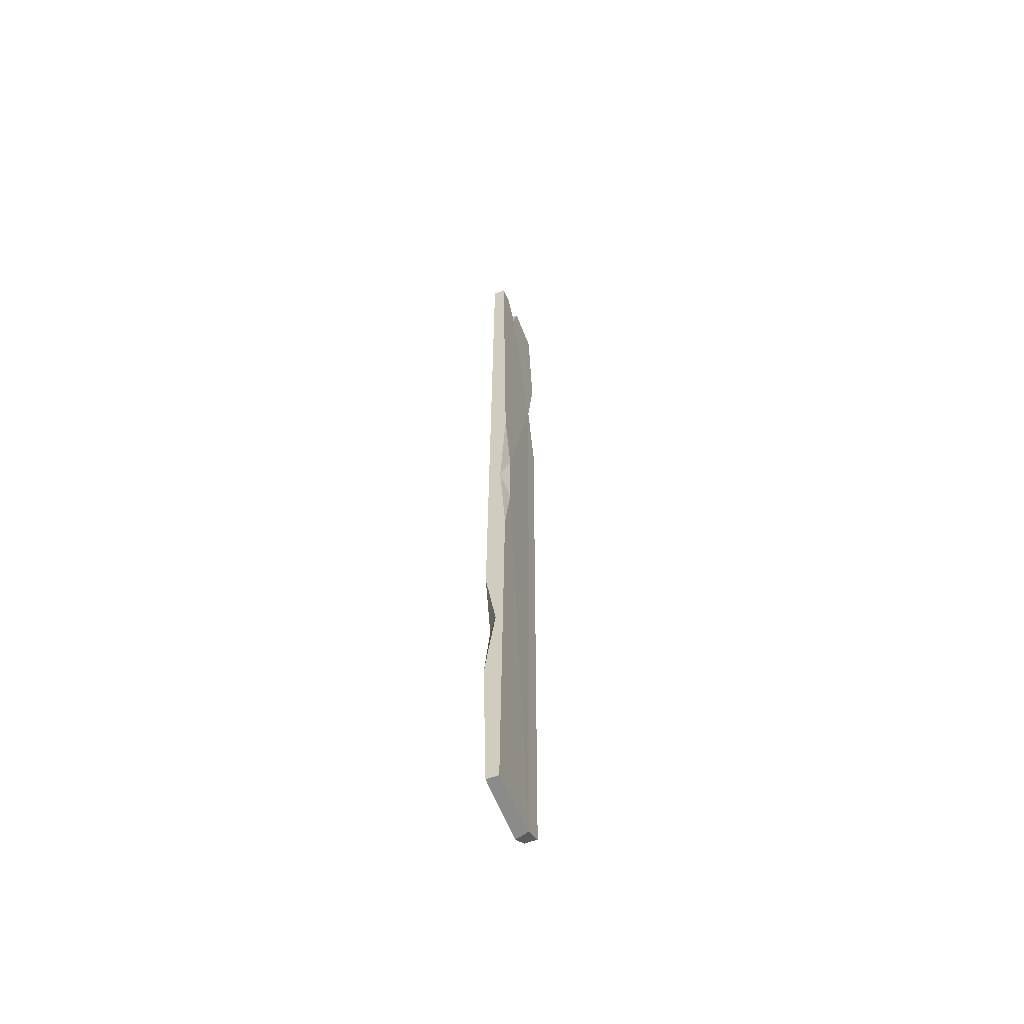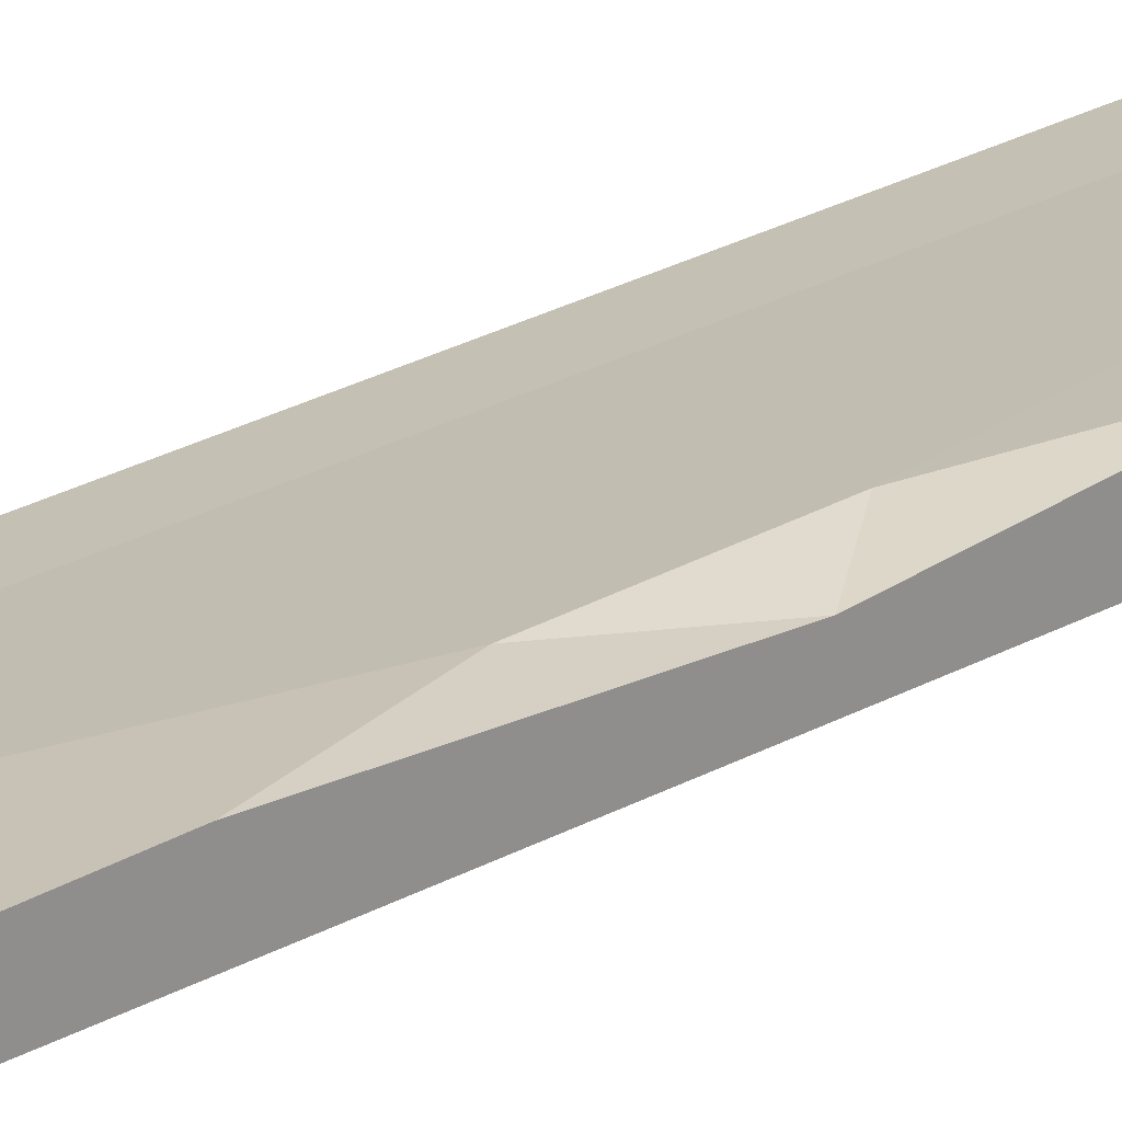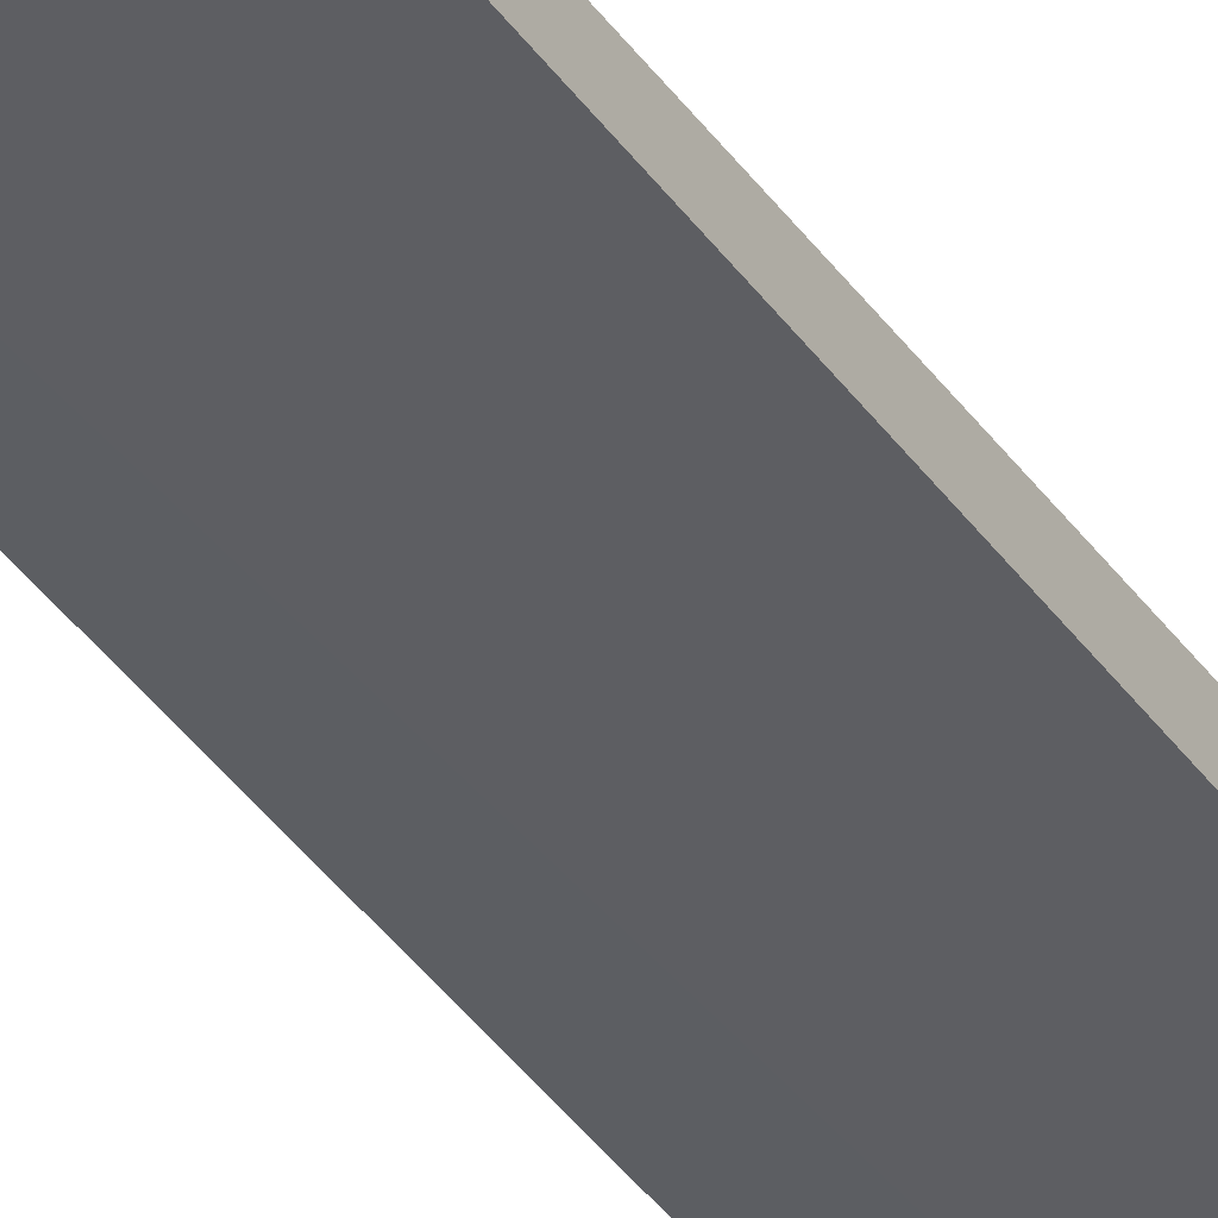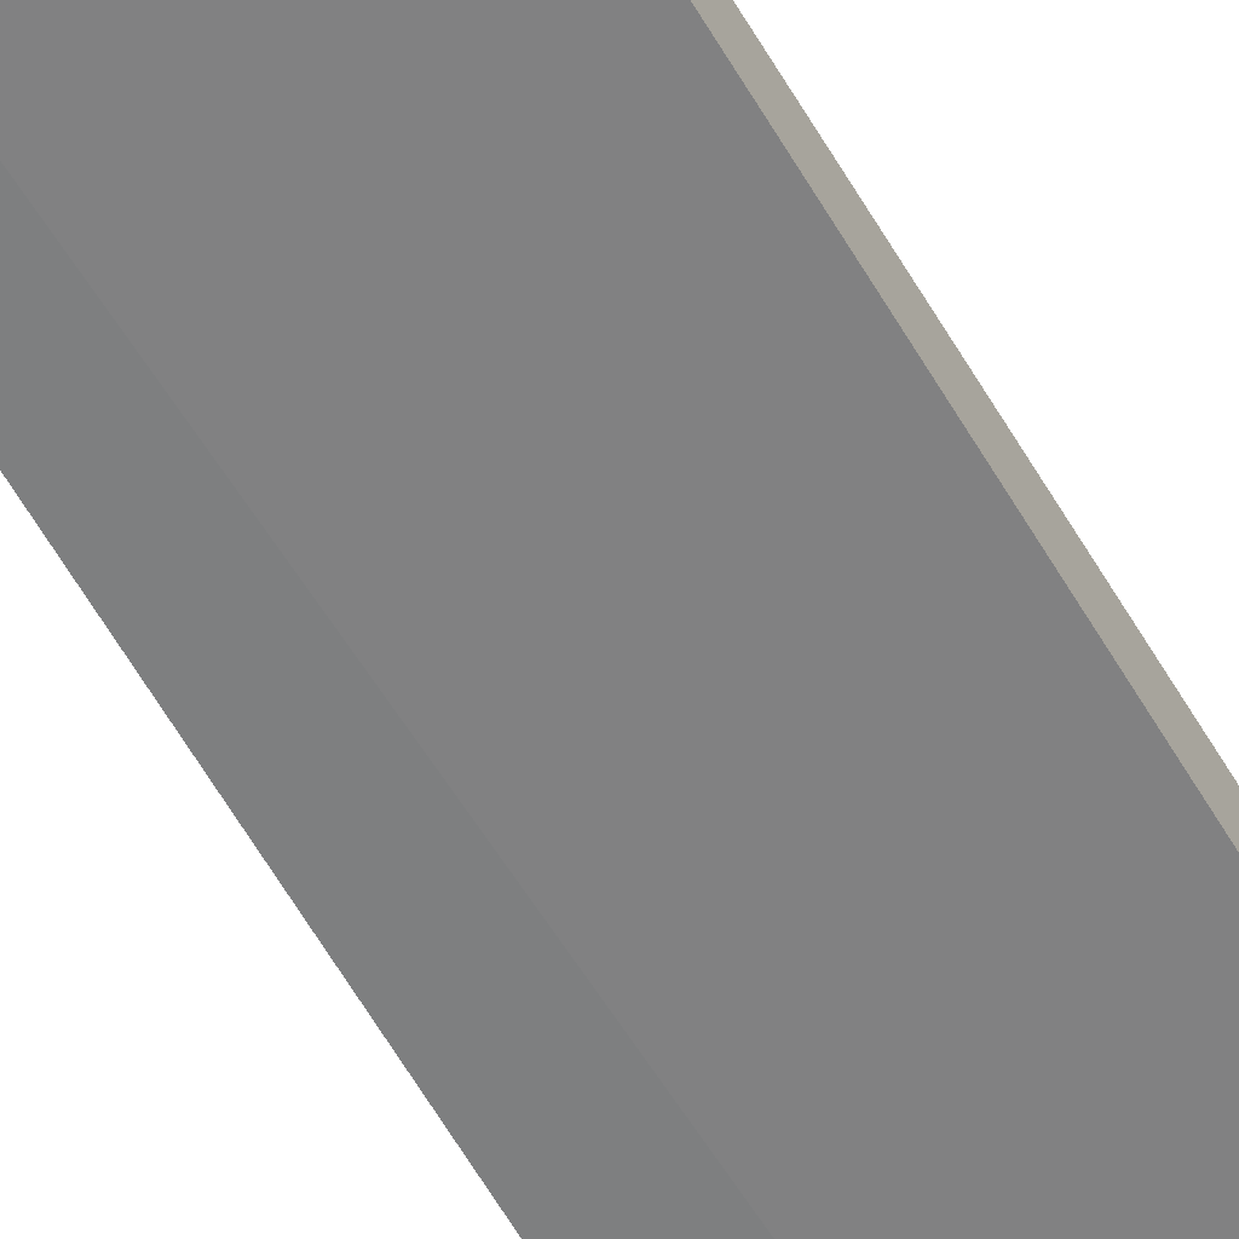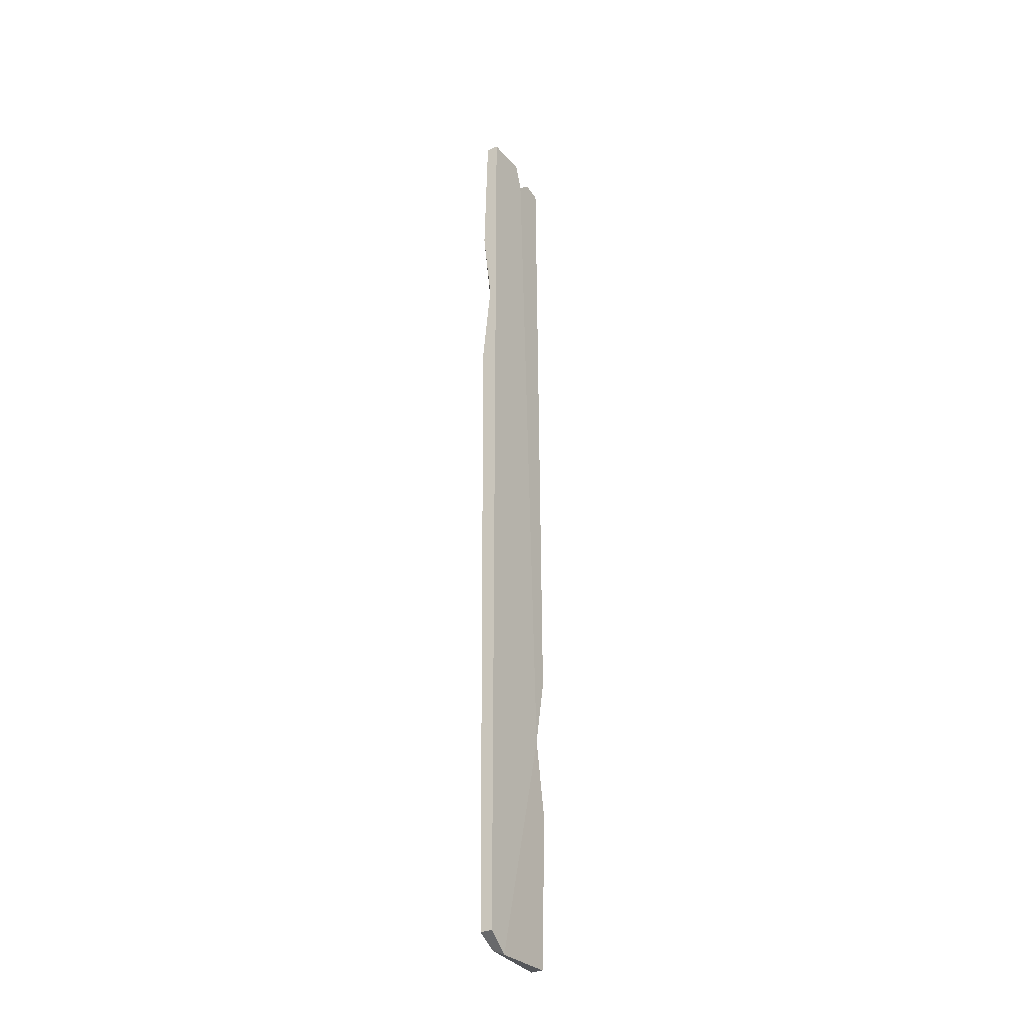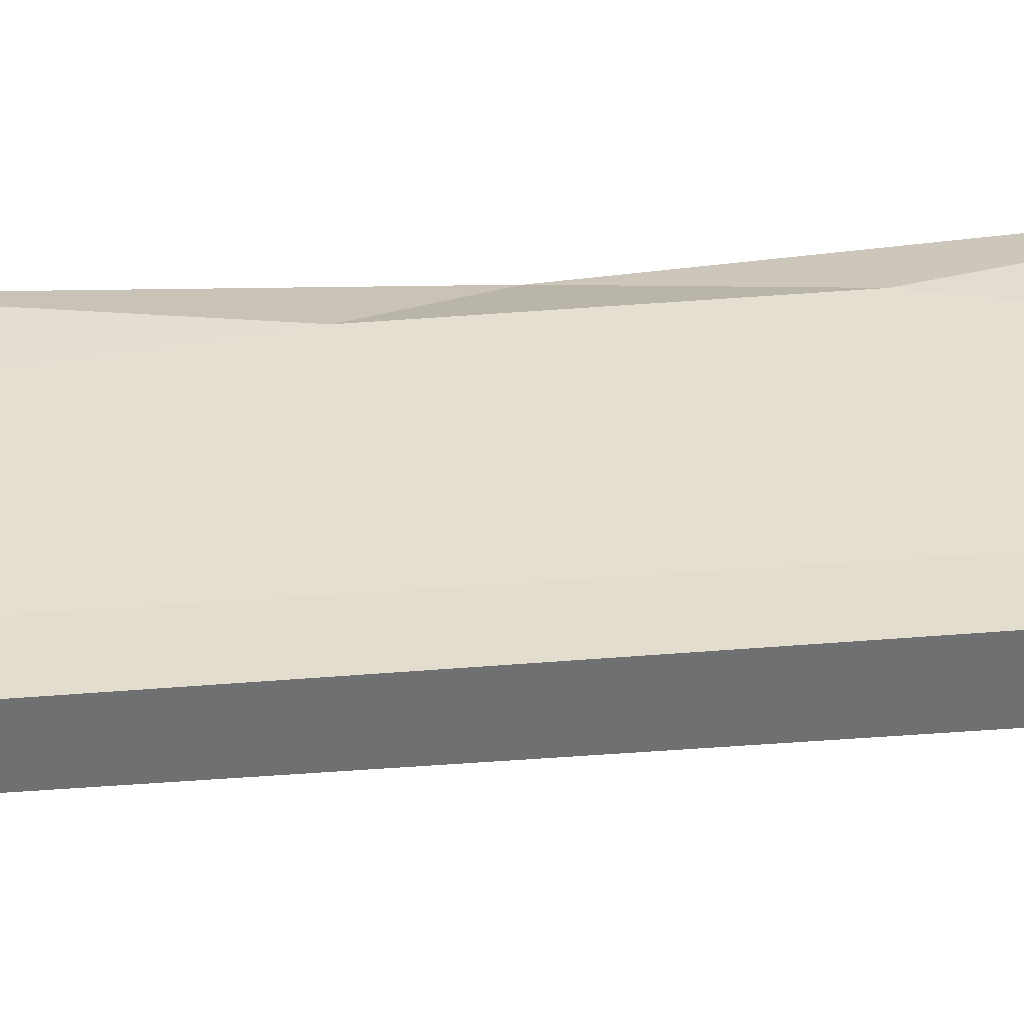
<metadata>
{"format":"obj","ext":"obj","renderer":"f3d","projection":"perspective","resolution":1024,"background":"white","views":[{"elev":-58.5,"azim":111.3,"up":"+Z"},{"elev":18.1,"azim":37.9,"up":"+Y"},{"elev":-37.7,"azim":-149.7,"up":"+Y"},{"elev":-59.6,"azim":-150.4,"up":"+Y"},{"elev":-31.5,"azim":-58.1,"up":"+Z"},{"elev":35.6,"azim":-96.1,"up":"+Y"}]}
</metadata>
<code>
v 15.93 1.3 169
v -15.93 1.3 173.6
v 15.93 5.687 169
v -15.93 5.687 173.6
v 15.93 5.687 -173.6
v -15.93 5.687 -168.5
v 15.93 1.3 -173.6
v -15.93 1.3 -168.5
v -8.405 5.687 -172.7
v 3.656 5.687 160.5
v 3.358 1.3 165
v -8.313 1.3 -174.7
v 9.423 5.687 170.1
v 8.974 1.3 170.1
v -0.1745 1.3 174.7
v -0.5961 5.687 174.7
v -15.93 6.987 124.2
v -15.93 6.987 65.75
v -10.39 6.987 94.47
v -15.93 3.888 95.89
v 15.93 0 -119.7
v 15.93 0 -67.36
v 15.93 3.822 -91.71
v 11.12 0 -92.06
v 15.93 6.987 42.39
v 15.93 6.987 -32.72
v 15.93 4.943 2.198
v 10.76 6.987 -7.207
v 10.94 6.987 18.6
v 15.93 4.943 2.198
f 10 16 15 11
f 2 4 17 20
f 25 3 27
f 13 10 11 14
f 12 8 6 9
f 9 5 7 12
f 1 3 13 14
f 12 24 11 15 2 8
f 16 4 2 15
f 10 13 3 25 29 19
f 17 19 20
f 19 18 20
f 21 23 24
f 23 22 24
f 19 17 4 16 10
f 6 18 19 9
f 20 18 6 8
f 2 20 8
f 7 5 23 21
f 3 1 22 23 27
f 24 22 1 14 11
f 7 21 24 12
f 25 30 29
f 5 26 27 23
f 30 25 27
f 30 26 28
f 30 28 29
f 26 30 27
f 28 26 5 9
f 29 28 9 19

</code>
